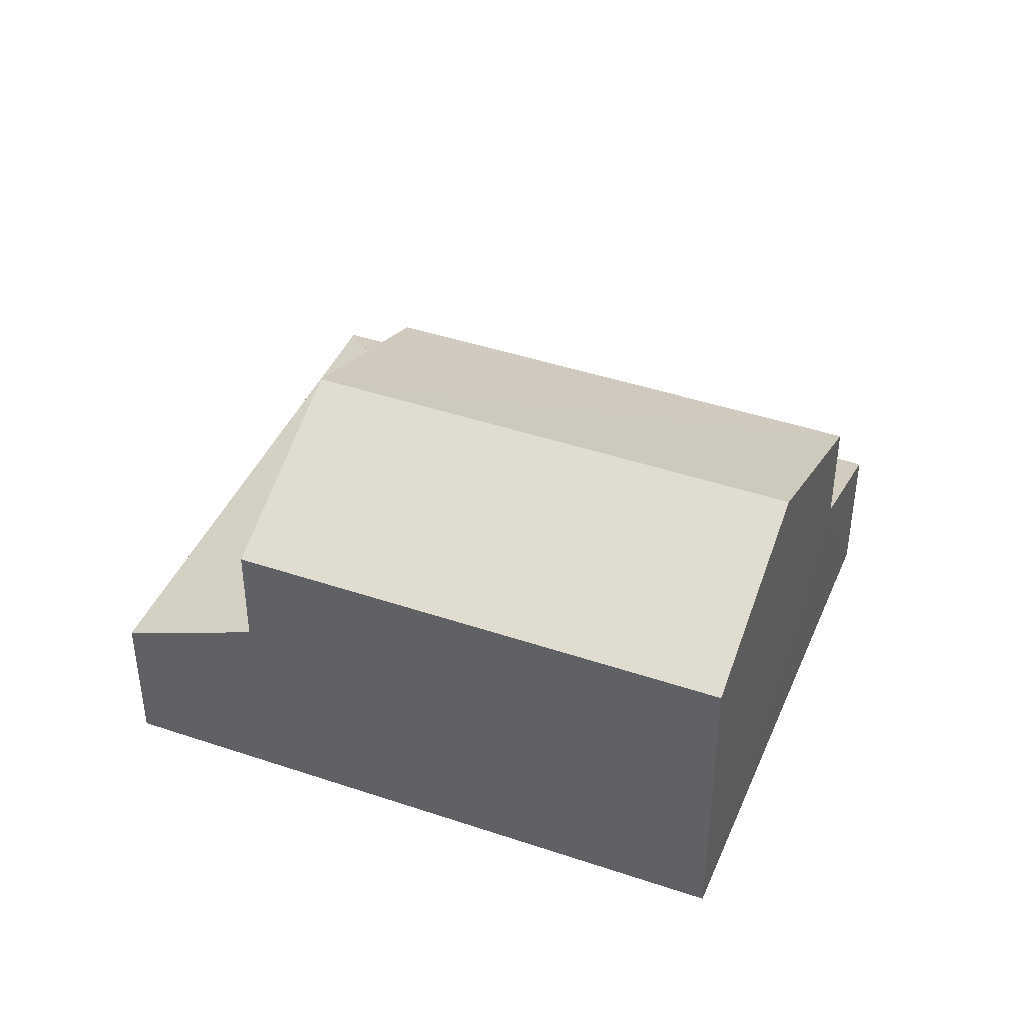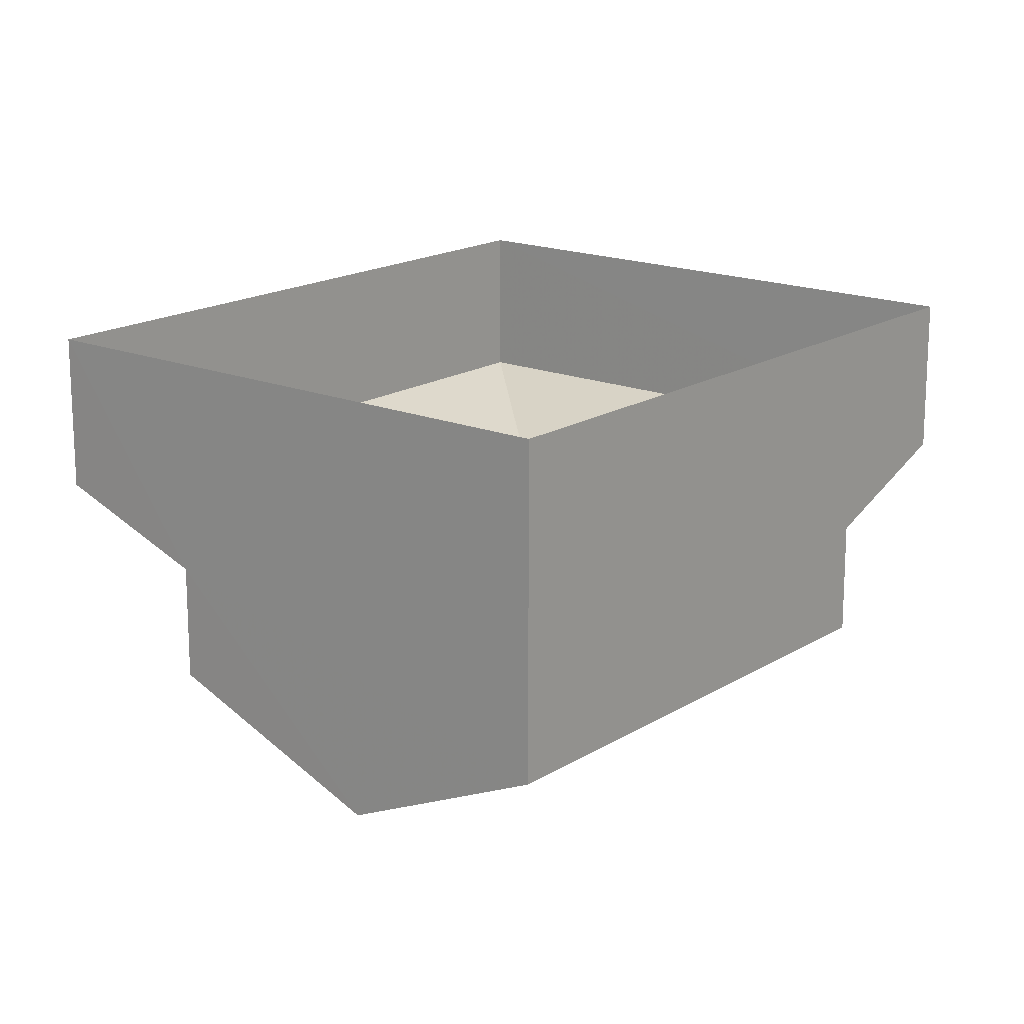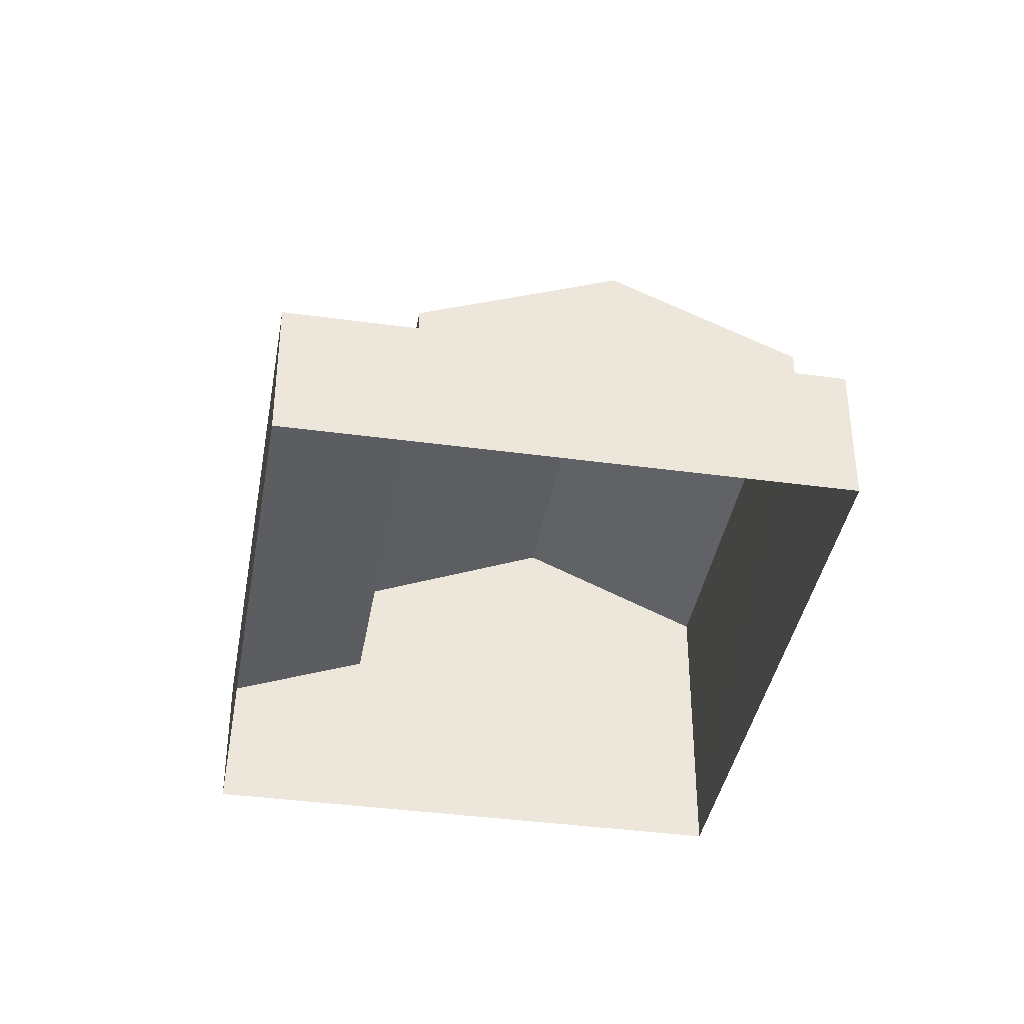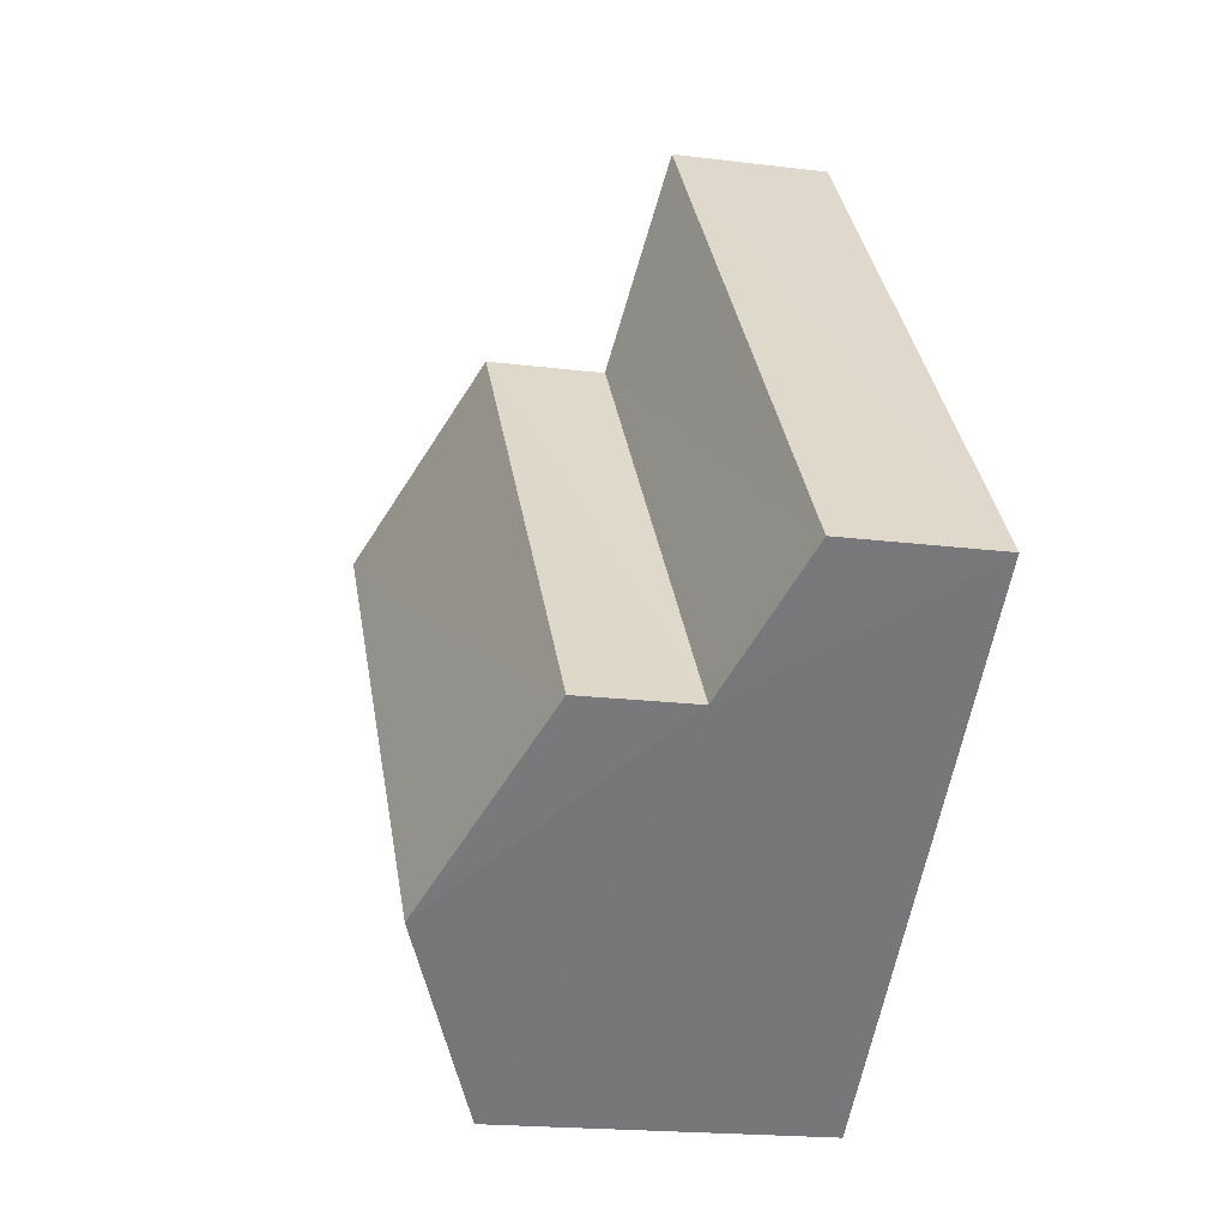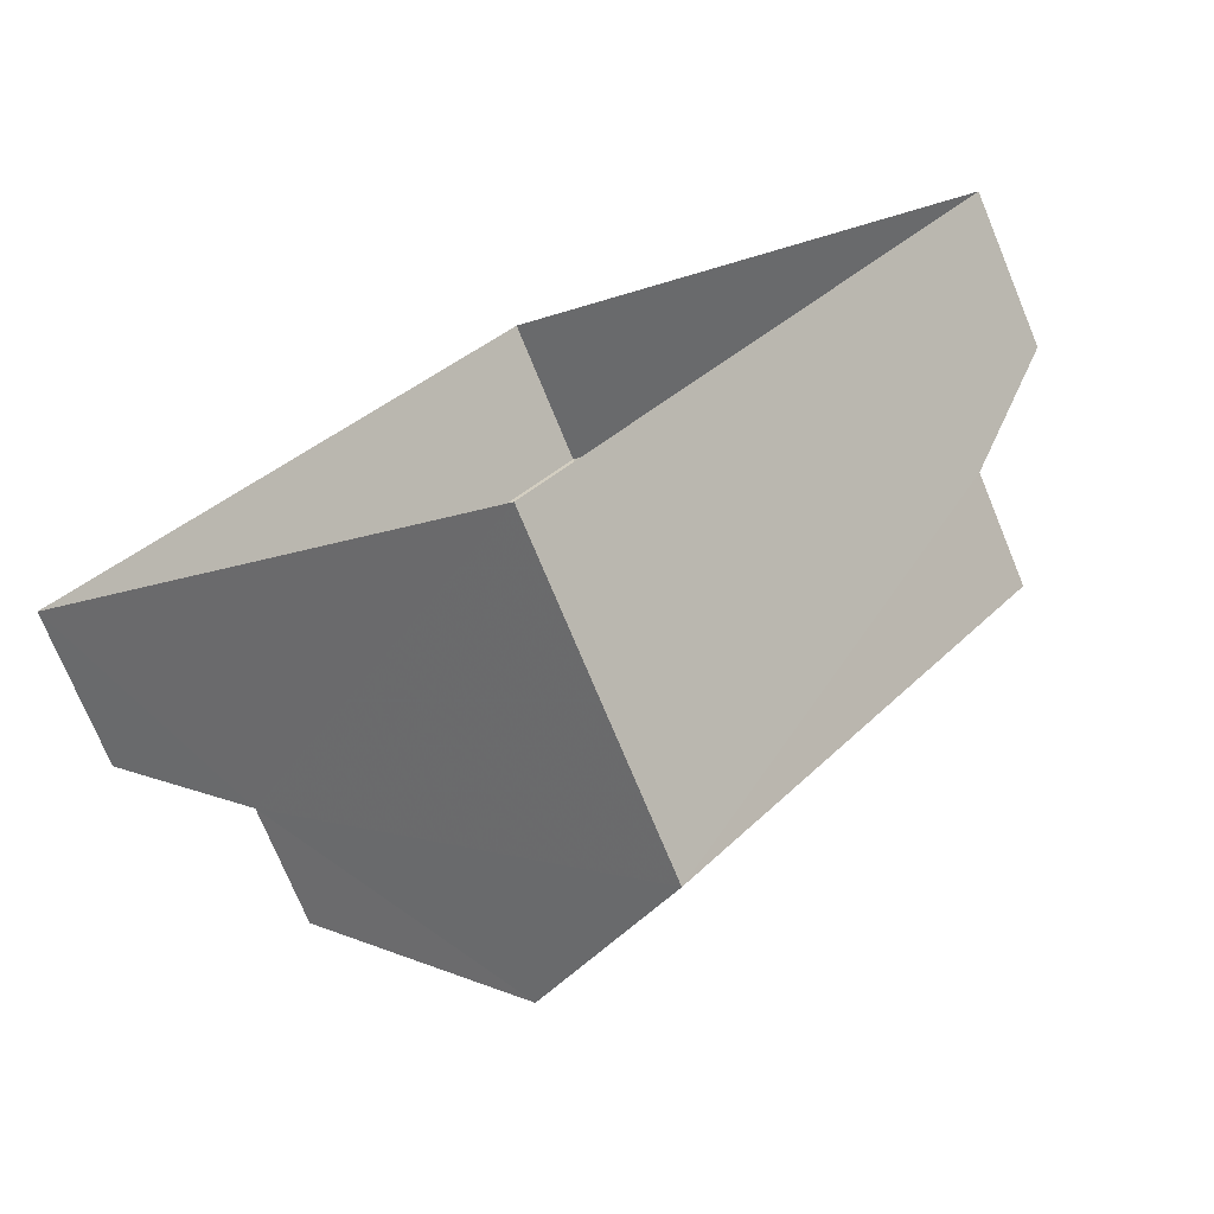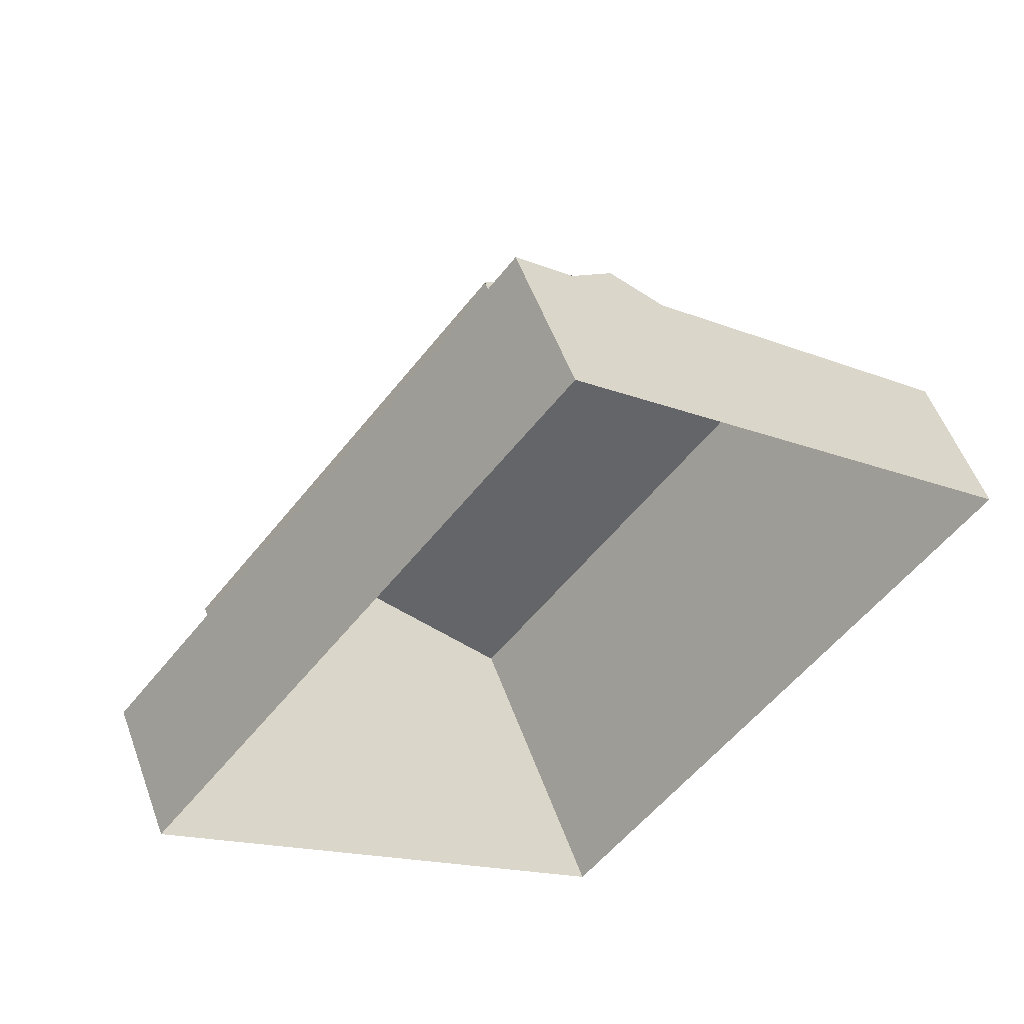
<metadata>
{"format":"obj","ext":"obj","renderer":"f3d","projection":"perspective","resolution":1024,"background":"white","views":[{"elev":42.4,"azim":-29.1,"up":"+Z"},{"elev":-72.8,"azim":179.9,"up":"+Y"},{"elev":-38.8,"azim":-150.9,"up":"+Z"},{"elev":-18.7,"azim":76.3,"up":"+Y"},{"elev":-75.6,"azim":-157.2,"up":"+Y"},{"elev":53.0,"azim":160.5,"up":"+Y"}]}
</metadata>
<code>
v -3.179e+05 4.332e+04 30.57
v -3.179e+05 4.333e+04 30.59
v -3.179e+05 4.333e+04 30.57
v -3.179e+05 4.333e+04 30.59
v -3.179e+05 4.333e+04 34.04
v -3.179e+05 4.333e+04 33.08
v -3.179e+05 4.333e+04 34.04
v -3.179e+05 4.333e+04 33.08
v -3.179e+05 4.333e+04 37.31
v -3.179e+05 4.332e+04 35.83
v -3.179e+05 4.332e+04 37.3
v -3.179e+05 4.333e+04 35.84
v -3.179e+05 4.332e+04 35.83
v -3.179e+05 4.333e+04 35.84
v -3.179e+05 4.333e+04 34.02
v -3.179e+05 4.333e+04 33.06
v -3.179e+05 4.332e+04 34.01
f 1 2 3
f 1 4 2
f 5 6 7
f 5 8 6
f 9 10 11
f 9 12 10
f 13 14 9
f 11 13 9
f 15 16 8
f 8 5 15
f 17 16 15
f 6 2 4
f 6 8 2
f 17 1 3
f 3 16 17
f 17 10 1
f 11 10 17
f 13 11 17
f 14 15 5
f 14 5 9
f 7 12 9
f 5 7 9
f 6 4 7
f 4 1 7
f 7 10 12
f 7 1 10
f 8 3 2
f 8 16 3
f 17 15 14
f 13 17 14

</code>
